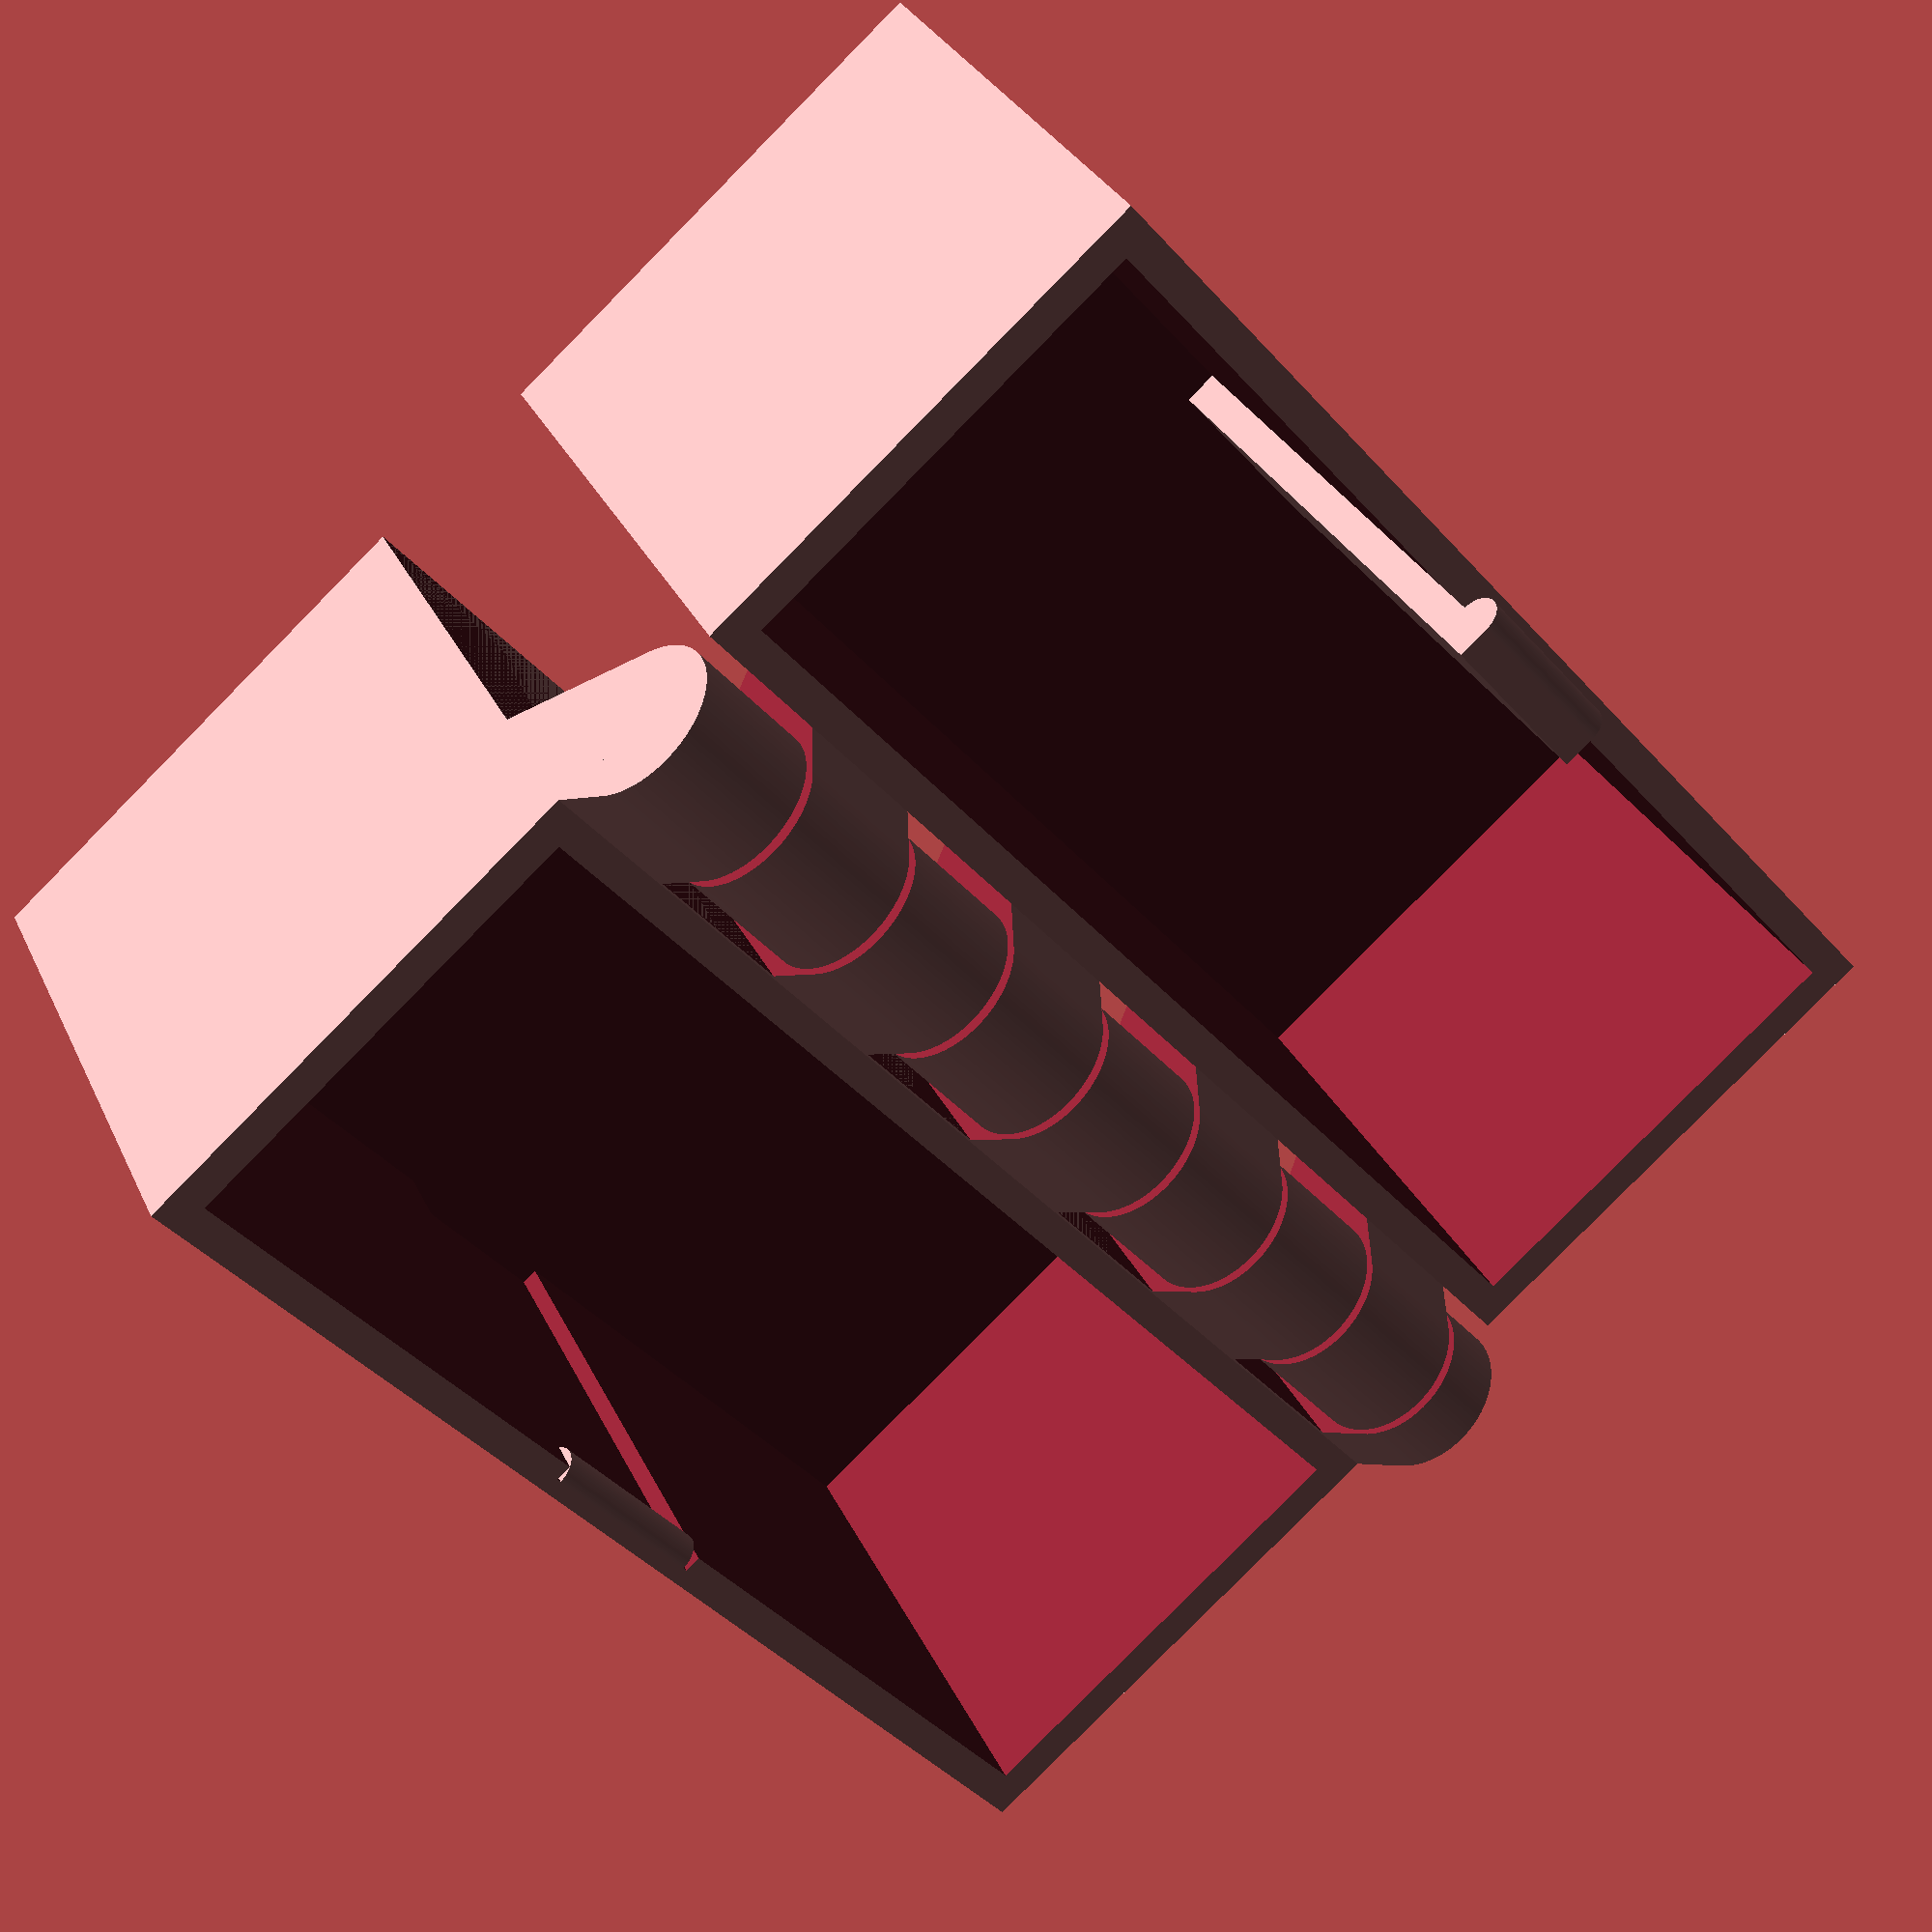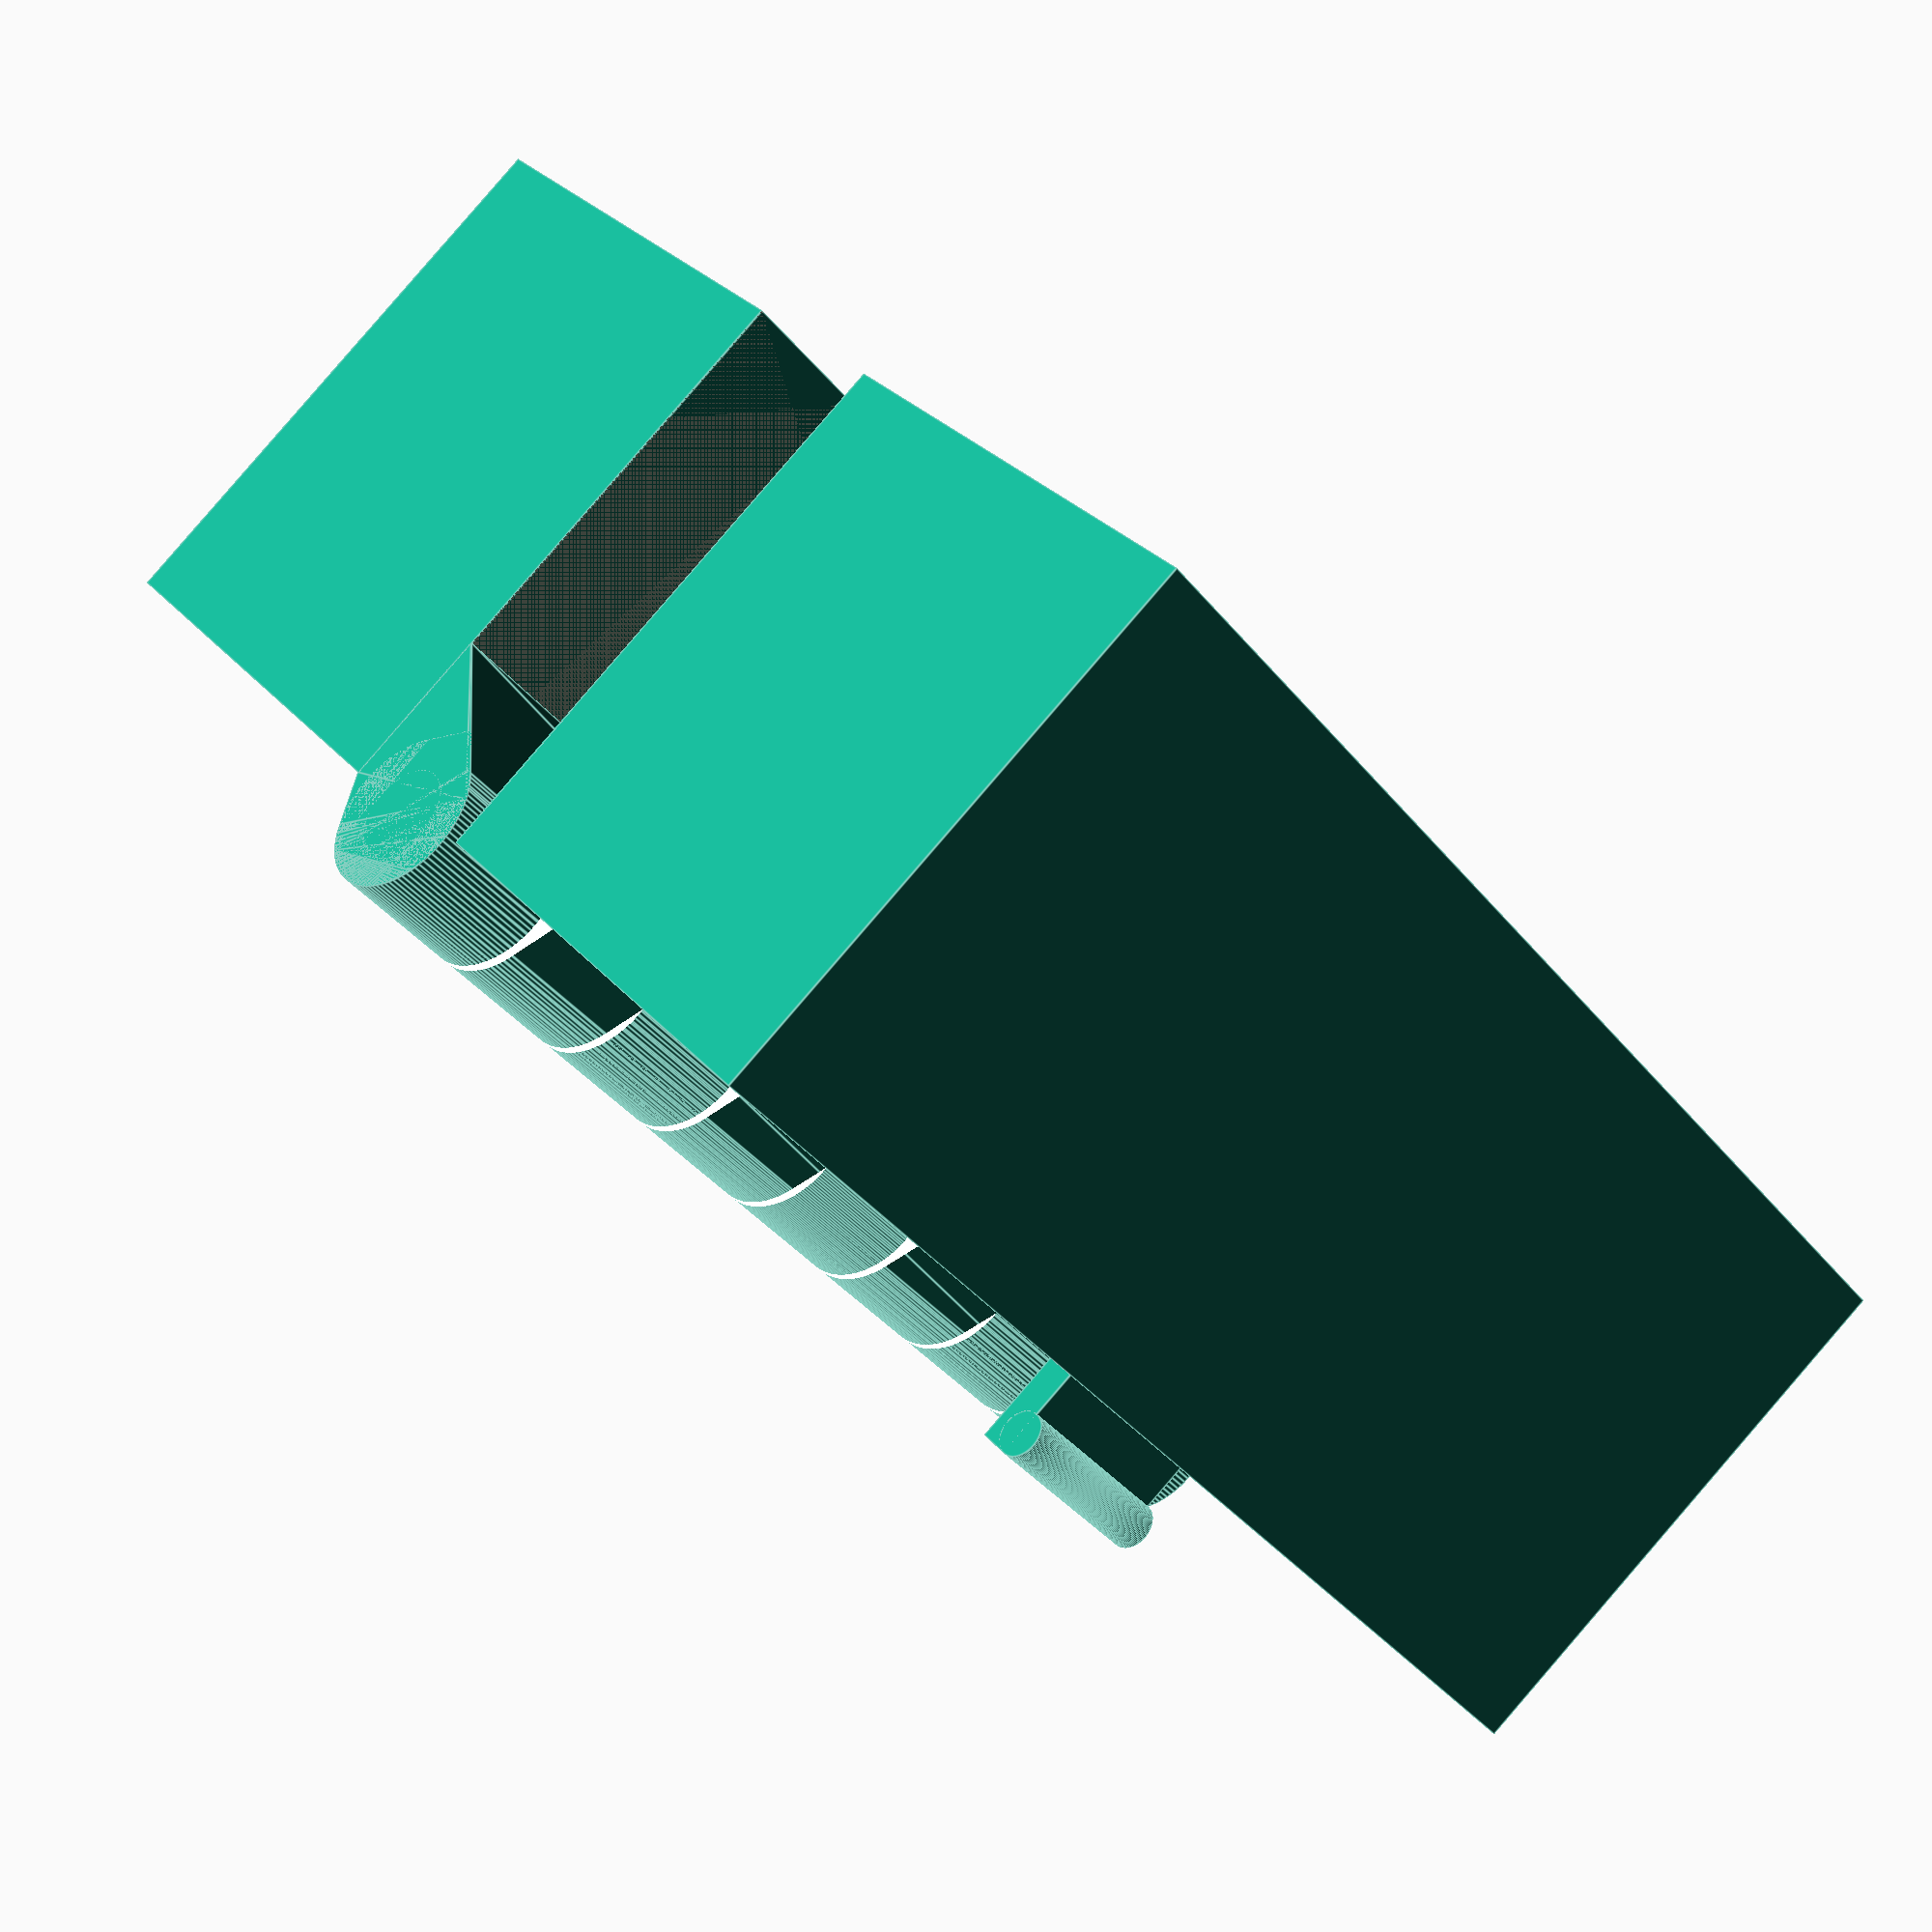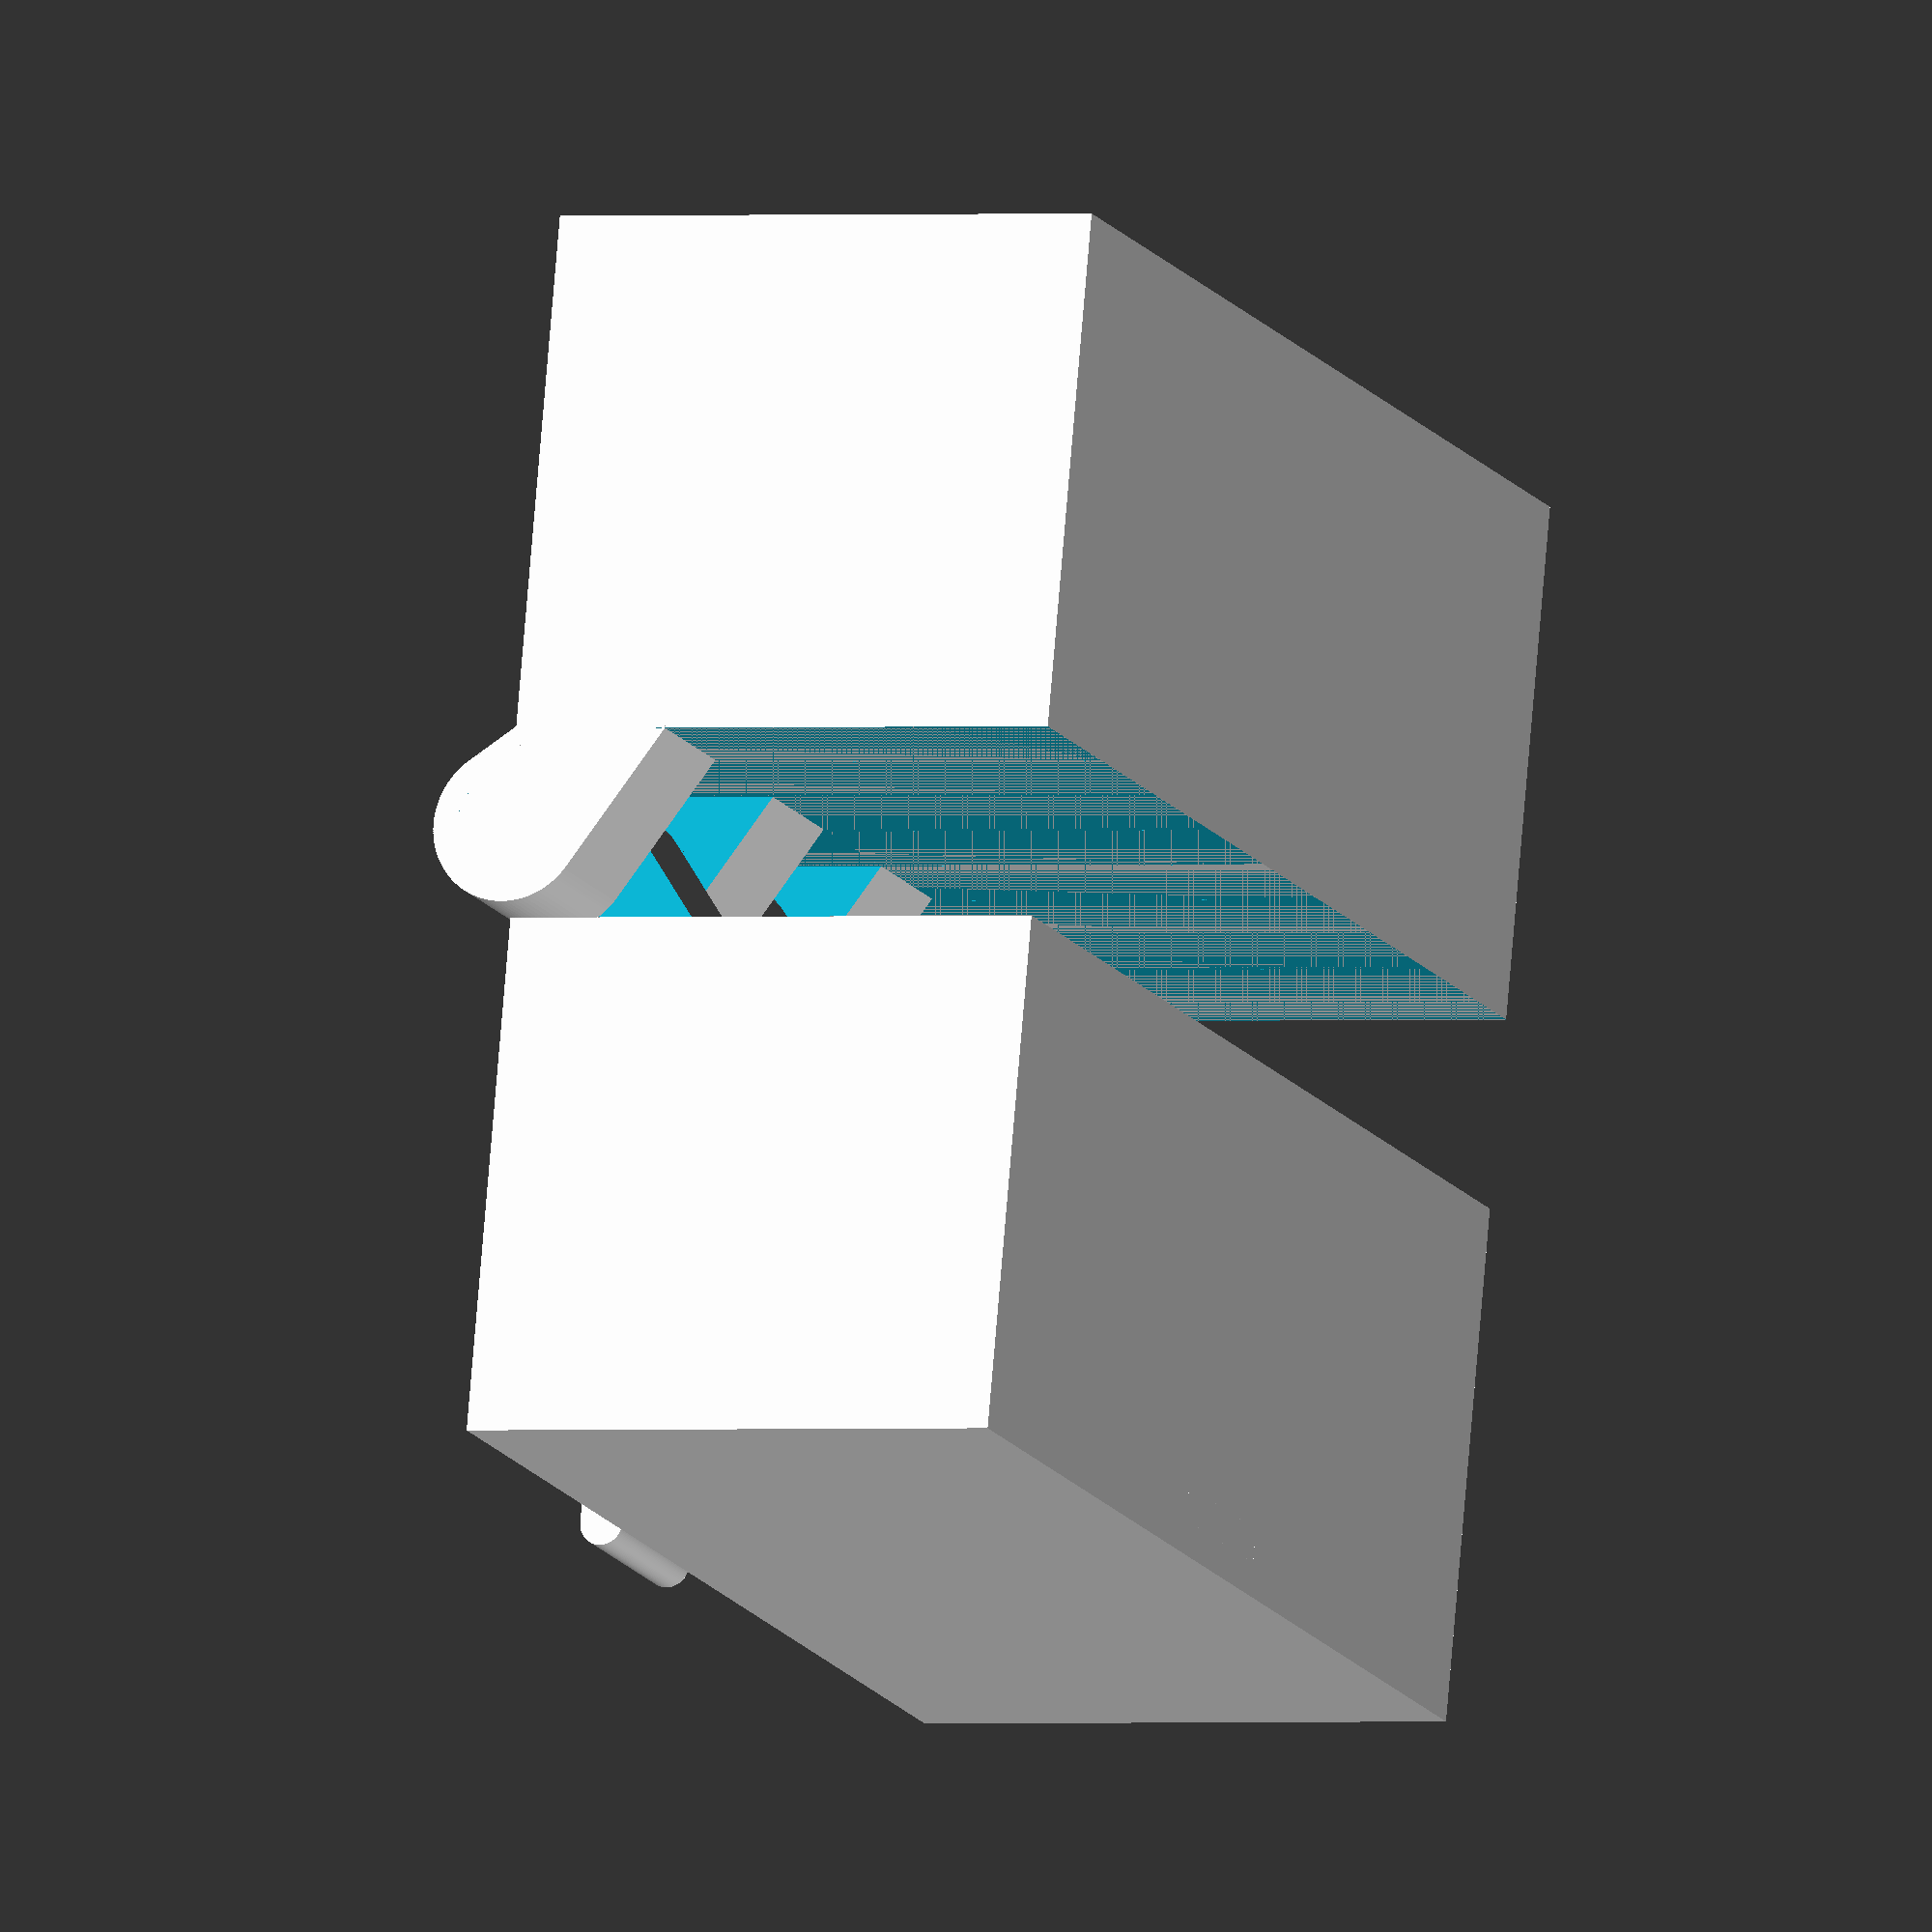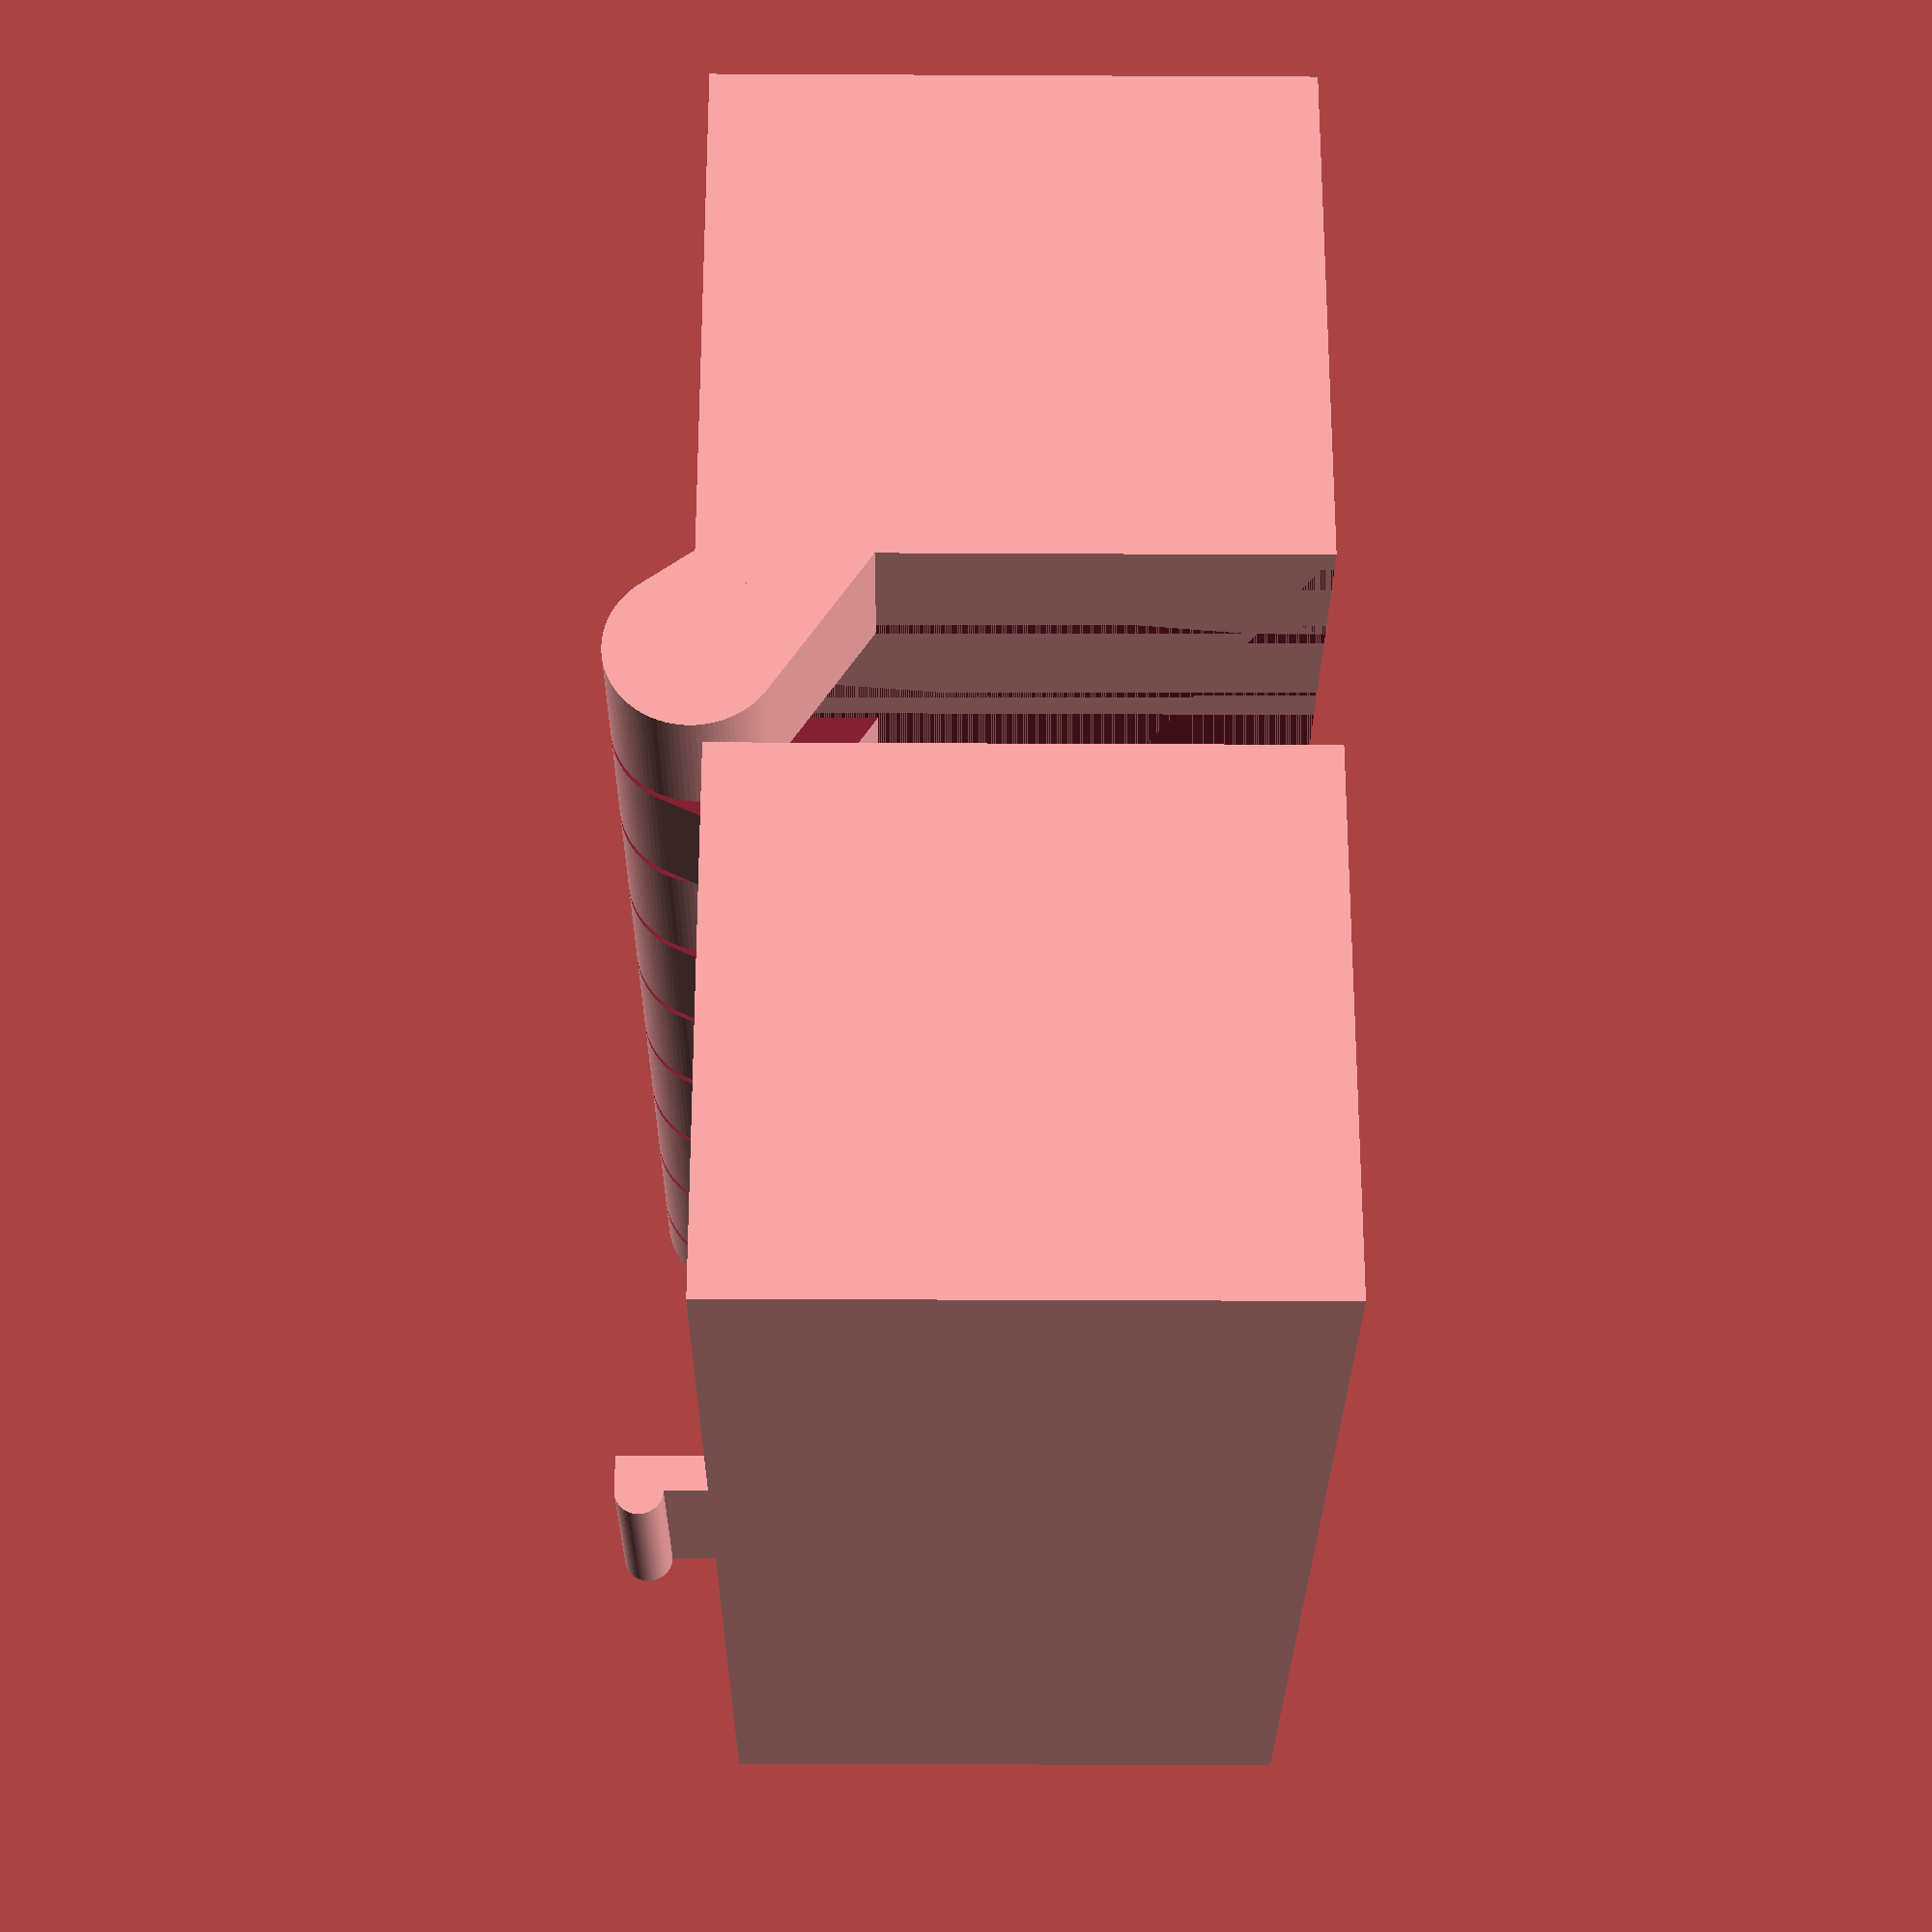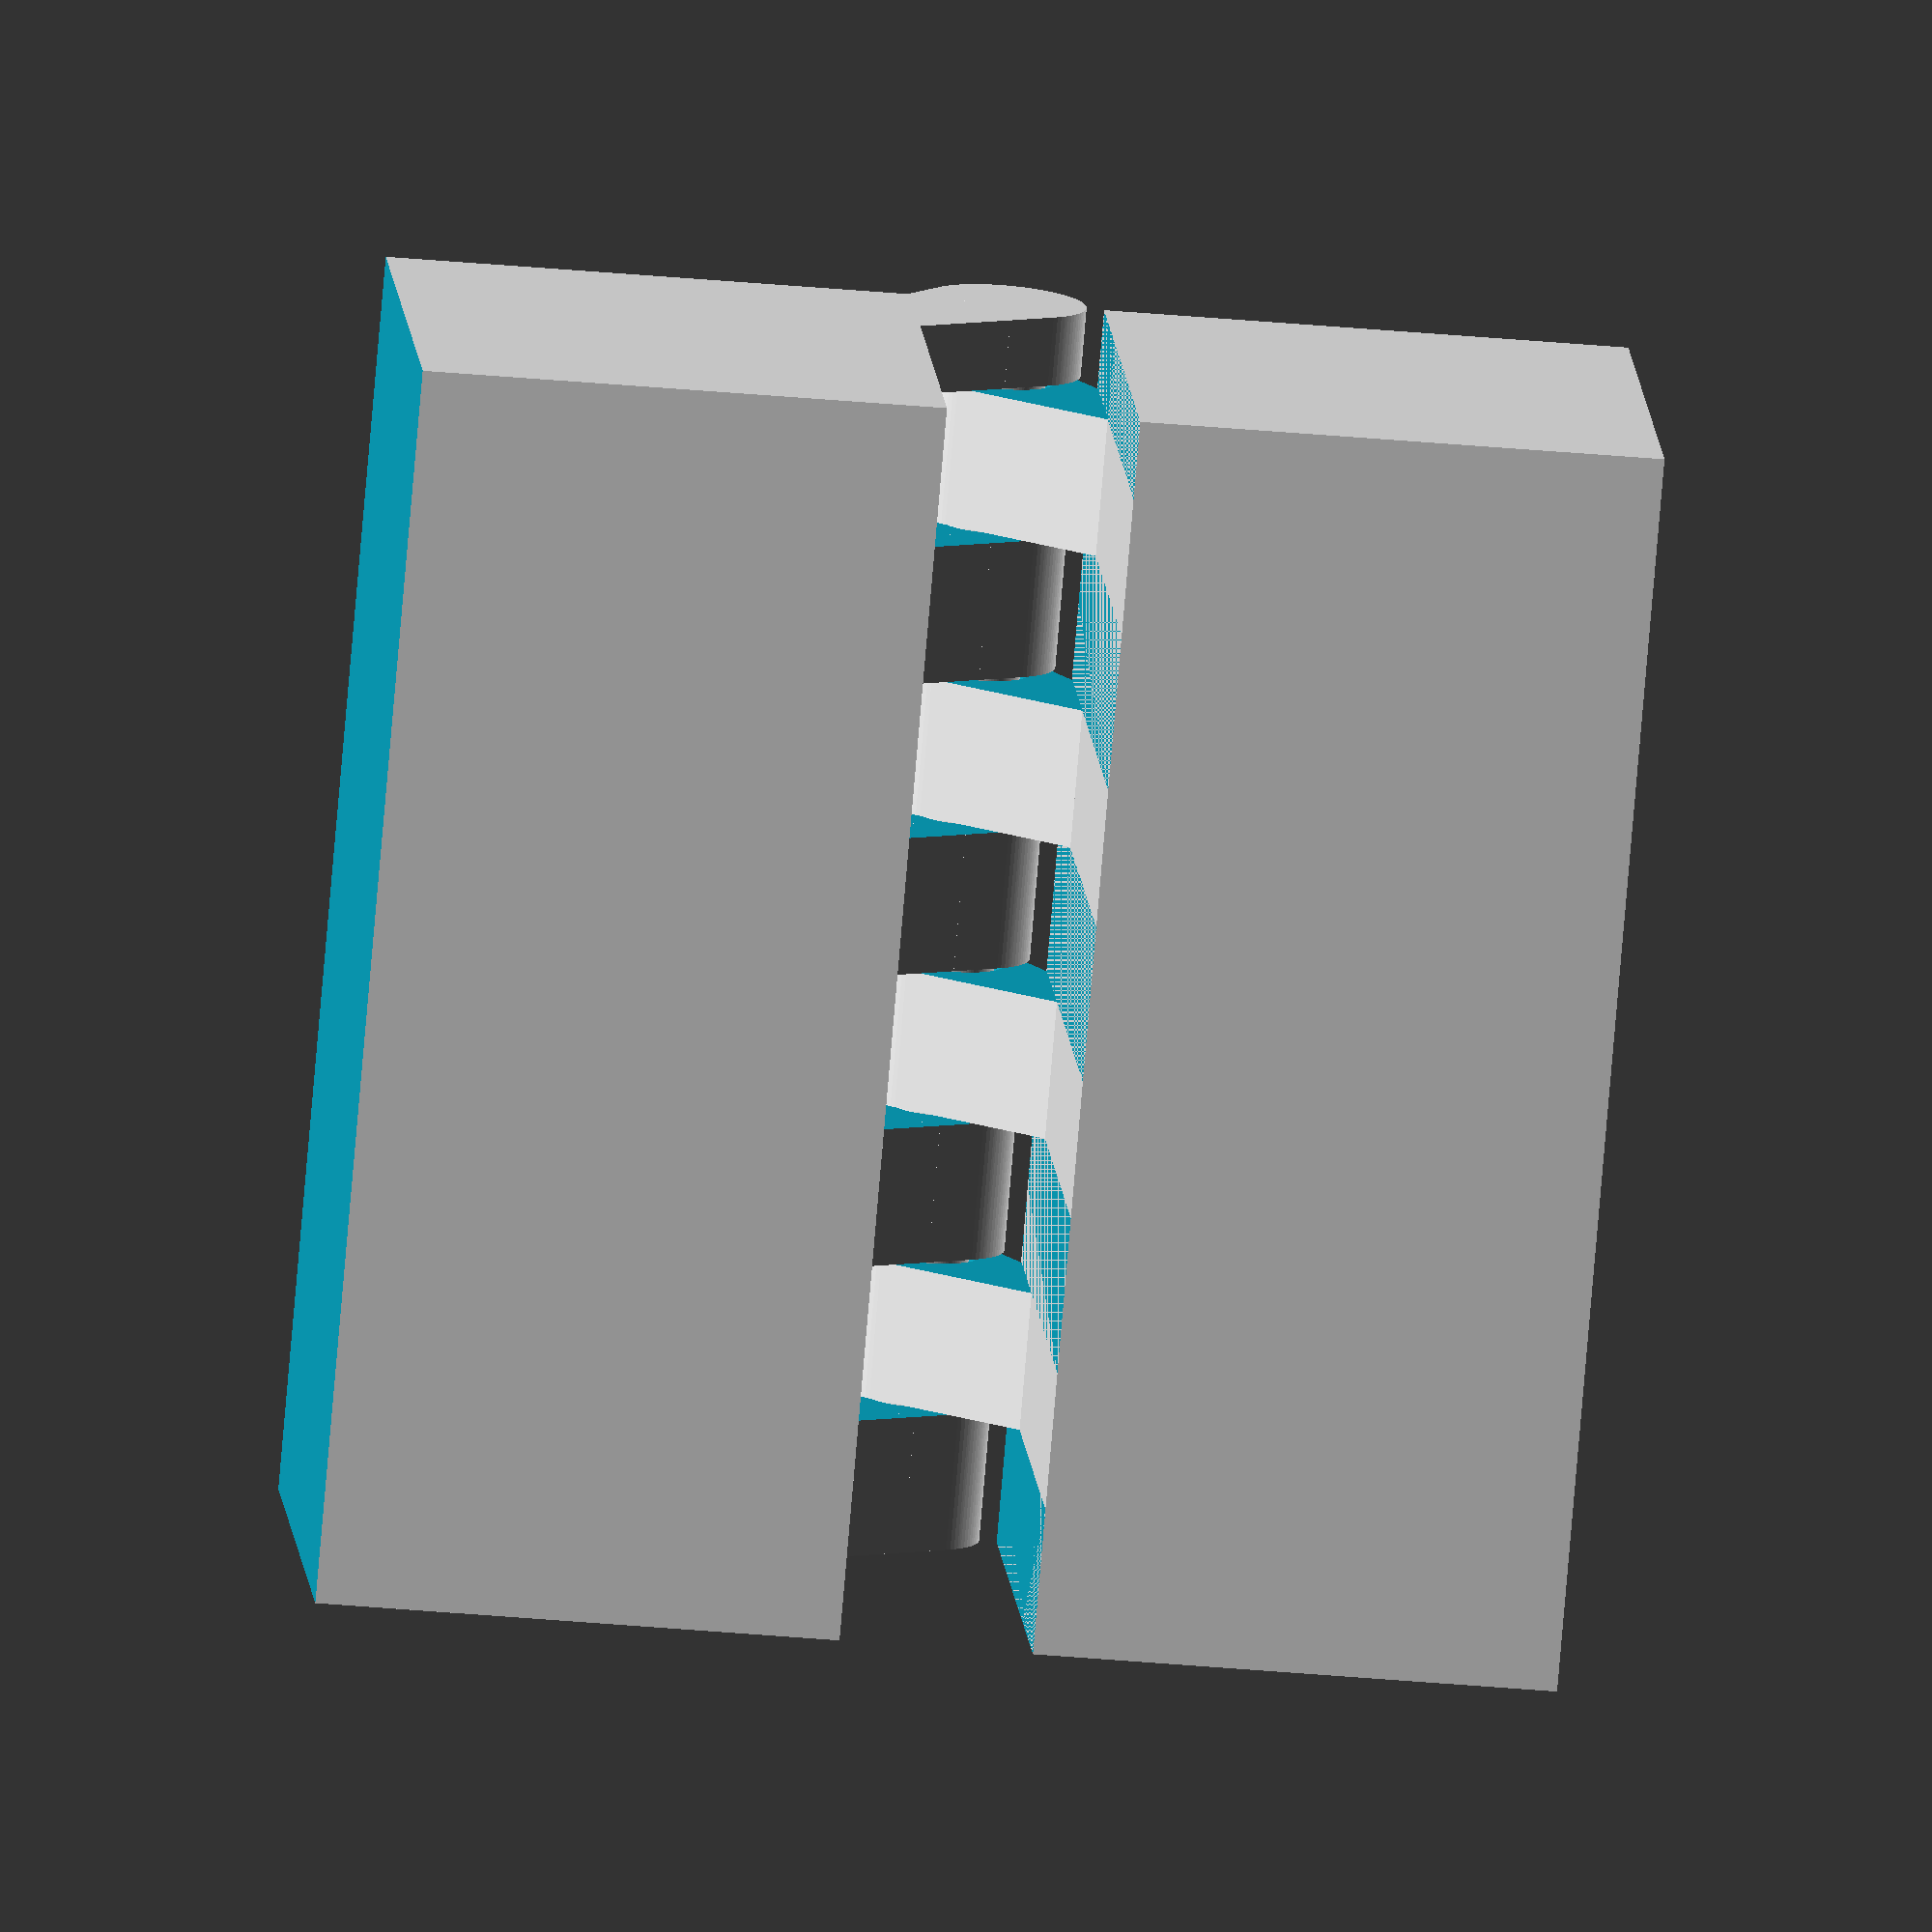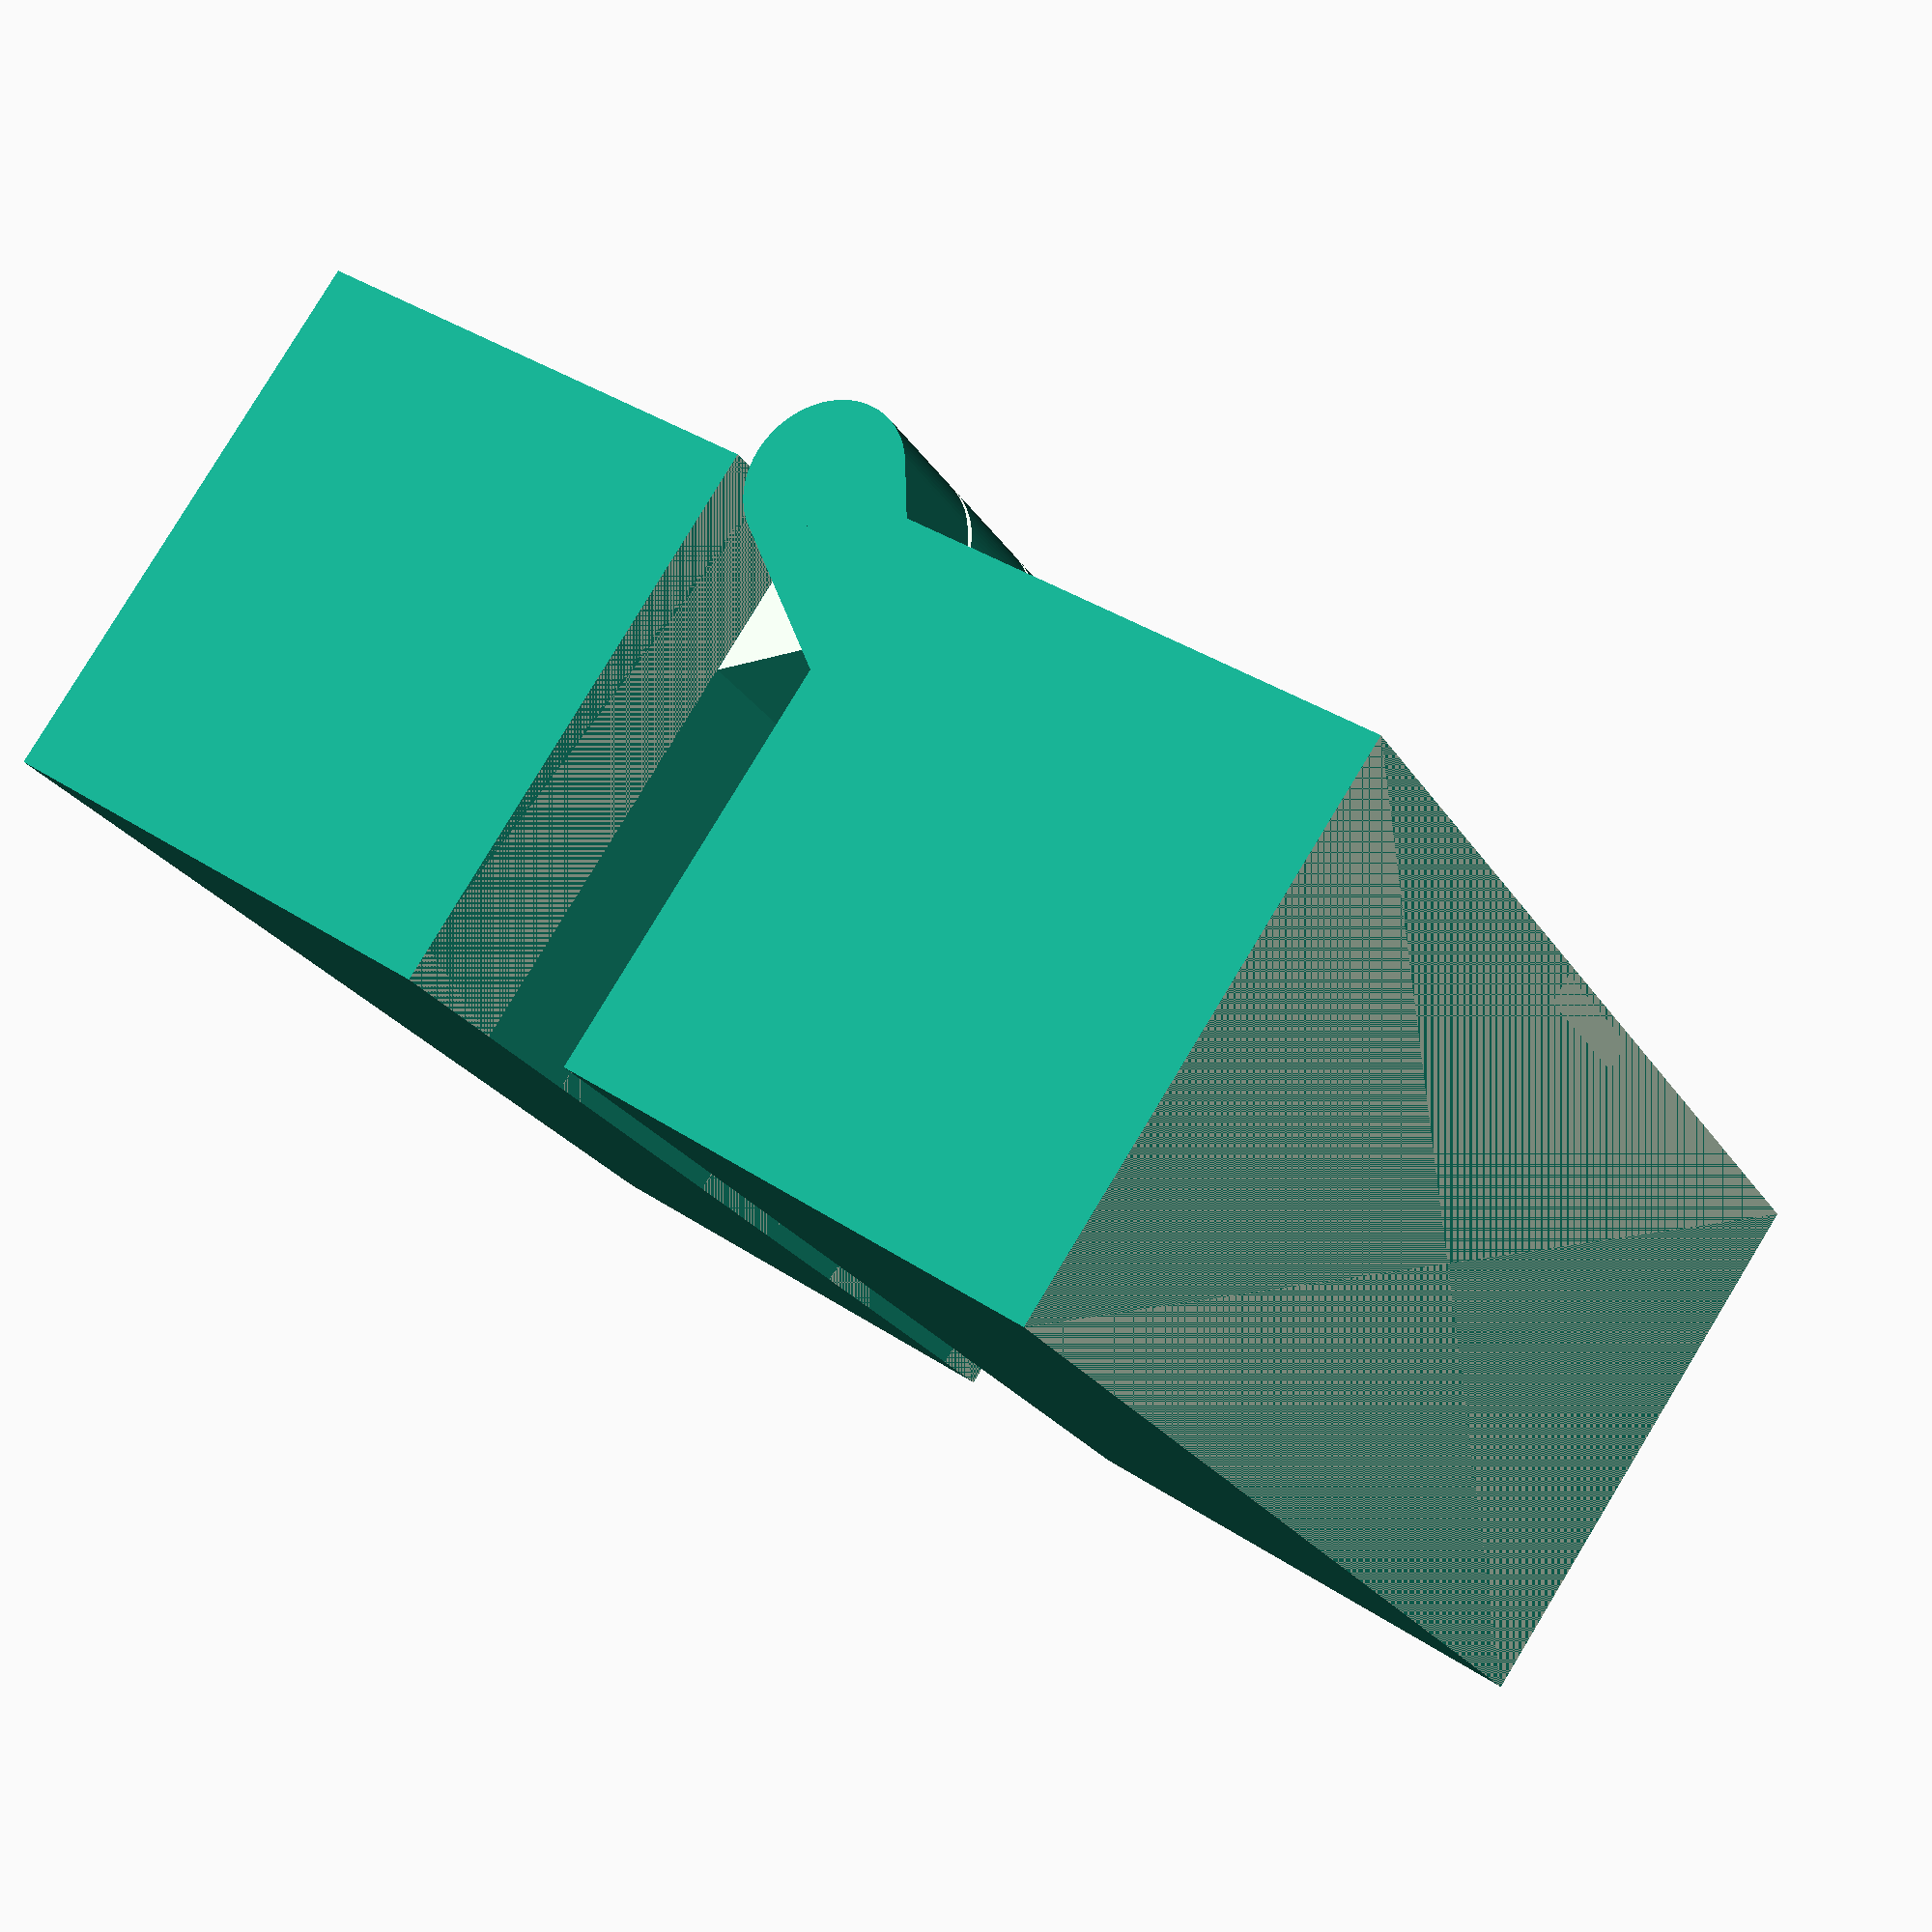
<openscad>
$fn = 100;
width = 23;
depth = 55;
height = 25;
wallThickness = 1.5;
hingeOuter = 7;
hingeInner = 4;
hingeInnerSlop = .4;
hingeFingerSlop = .4;
fingerLength = hingeOuter/1.65;
fingerSize = 6.5;
topFingerSize = fingerSize;
pos = -depth/2;
latchWidth = 8;
z = 0;
top_height = height;
bottom_height = height;

bottom();
top();

module bottom() {
	union() {
		// main box and cutout
		difference() {
			translate([-width - fingerLength, -depth/2, 0]) {
				cube([width,depth,bottom_height]);
			}
	
			translate([(-width - fingerLength) + wallThickness, -depth/2 + wallThickness, wallThickness]) {
				cube([width - (wallThickness * 2), depth - (wallThickness * 2), bottom_height]);
			}

			// latch cutout
			translate([-width - fingerLength + (wallThickness/2), (-latchWidth/2) - (hingeFingerSlop/2), wallThickness]) {
				cube([wallThickness/2 + .1, latchWidth + hingeFingerSlop, bottom_height]);
			}

						
		}

		//latch cylinder
		difference() {
			translate([-width - fingerLength + (wallThickness/2), -latchWidth/2, bottom_height - 1]) {
				rotate([-90,0,0]) {
					cylinder(r = 1, h = latchWidth);
				}
			}
			// front wall wipe
			translate([-width - fingerLength - 5, -depth/2,0]) {
				cube([5,depth,bottom_height]);
			}
		}

		difference() {
			hull() {
				translate([0,-depth/2,bottom_height]) {
					rotate([-90,0,0]) {
						cylinder(r = hingeOuter/2, h = depth);
					}
				}
				translate([-fingerLength - .1, -depth/2,bottom_height - hingeOuter]){
					cube([.1,depth,hingeOuter]);
				}
				translate([-fingerLength, -depth/2,bottom_height-.1]){
					cube([fingerLength,depth,.1]);
				}
				translate([0, -depth/2,bottom_height]){
					rotate([0,45,0]) {
						cube([hingeOuter/2,depth,.01]);
					}
				}
			}
			// finger cutouts

			for  (i = [-depth/2 + fingerSize:fingerSize*2:depth/2]) {
				translate([-fingerLength,i - (fingerSize/2) - (hingeFingerSlop/2),0]) {
					cube([fingerLength*2,fingerSize + hingeFingerSlop,bottom_height*2]);
				}
			}
		}

		// center rod
		translate([0, -depth/2, bottom_height]) {
			rotate([-90,0,0]) {
				cylinder(r = hingeInner /2, h = depth);
			}
		}
	}
}

module top() {
	union() {
		difference() {
			translate([fingerLength, -depth/2, 0]) {
				cube([width,depth,top_height - .5]);
			}
	
			translate([fingerLength + wallThickness, -depth/2 + wallThickness, wallThickness]) {
				cube([width - (wallThickness * 2), depth - (wallThickness * 2), top_height]);
			}

			
		}

		//latch
		translate([width + fingerLength - wallThickness - 1.5, (-latchWidth/2), 0]) {
			cube([1.5, latchWidth, top_height - .5 + 4]);
		}
		translate([width + fingerLength - wallThickness, -latchWidth/2, top_height - .5 + 3]) {
			rotate([-90,0,0]) {
				cylinder(r = 1, h = latchWidth);
			}
		}

		difference() {
			hull() {
				translate([0,-depth/2,top_height]) {
					rotate([-90,0,0]) {
						cylinder(r = hingeOuter/2, h = depth);
					}
				}
				translate([fingerLength, -depth/2,top_height - hingeOuter - .5]){
					cube([.1,depth,hingeOuter - .5]);
				}
				translate([-fingerLength/2, -depth/2,top_height-.1]){
					cube([fingerLength,depth,.1]);
				}
				translate([0, -depth/2,top_height]){
					rotate([0,45,0]) {
						cube([hingeOuter/2,depth,.01]);
					}
				}
			}
			// finger cutouts
			for  (i = [-depth/2:fingerSize*2:depth/2 + fingerSize]) {
				translate([-fingerLength,i - (fingerSize/2) - (hingeFingerSlop/2),0]) {
					cube([fingerLength*2,fingerSize + hingeFingerSlop,top_height*2]);
				}
				if (depth/2 - i < (fingerSize * 1.5)) {
					translate([-fingerLength,i - (fingerSize/2) - (hingeFingerSlop/2),0]) {
						cube([fingerLength*2,depth,top_height*2]);
					}
				}
			}

			// center cutout
			translate([0, -depth/2, top_height]) {
				rotate([-90,0,0]) {
					cylinder(r = hingeInner /2 + hingeInnerSlop, h = depth);
				}
			}
		}
	}
}

</openscad>
<views>
elev=149.3 azim=139.1 roll=201.7 proj=p view=wireframe
elev=92.9 azim=131.7 roll=139.2 proj=p view=edges
elev=0.6 azim=77.1 roll=111.9 proj=o view=solid
elev=213.1 azim=276.3 roll=90.4 proj=p view=wireframe
elev=168.5 azim=355.1 roll=3.7 proj=o view=solid
elev=277.6 azim=28.0 roll=211.2 proj=p view=wireframe
</views>
